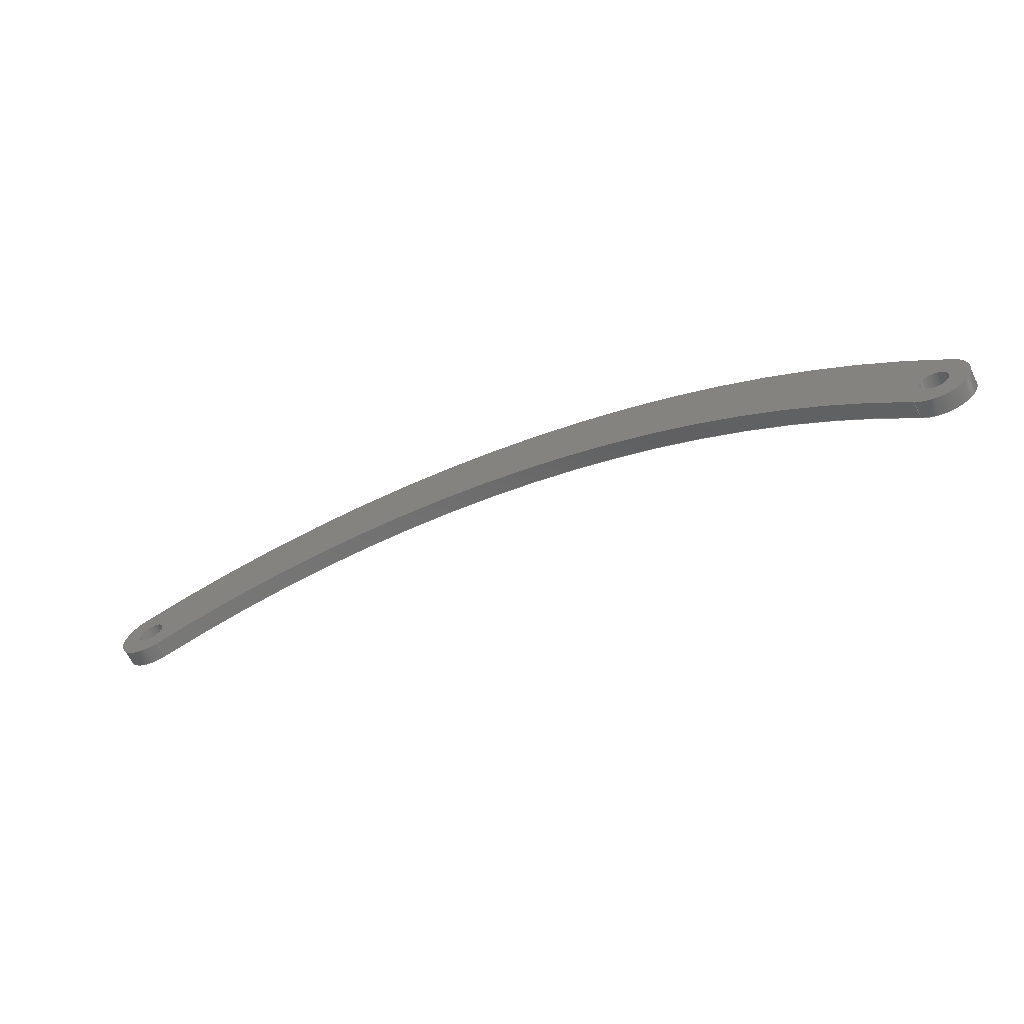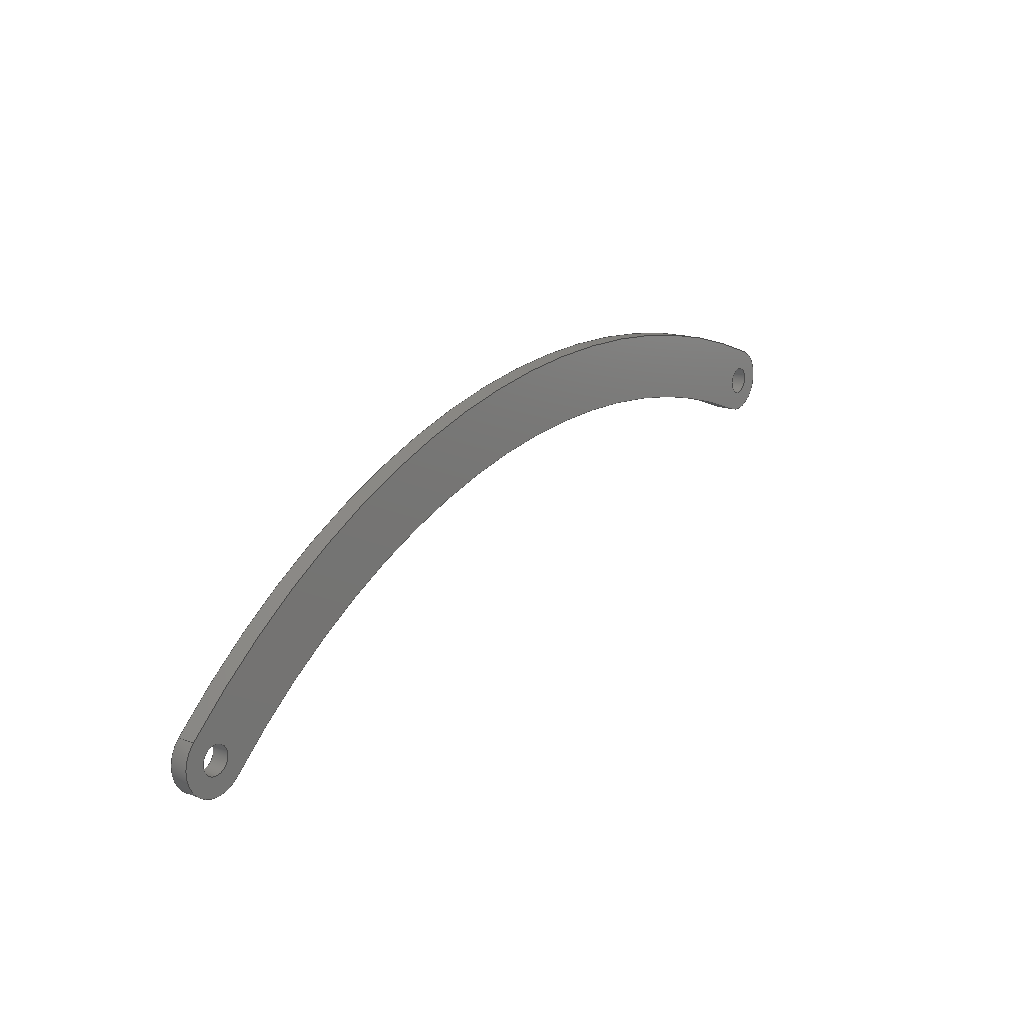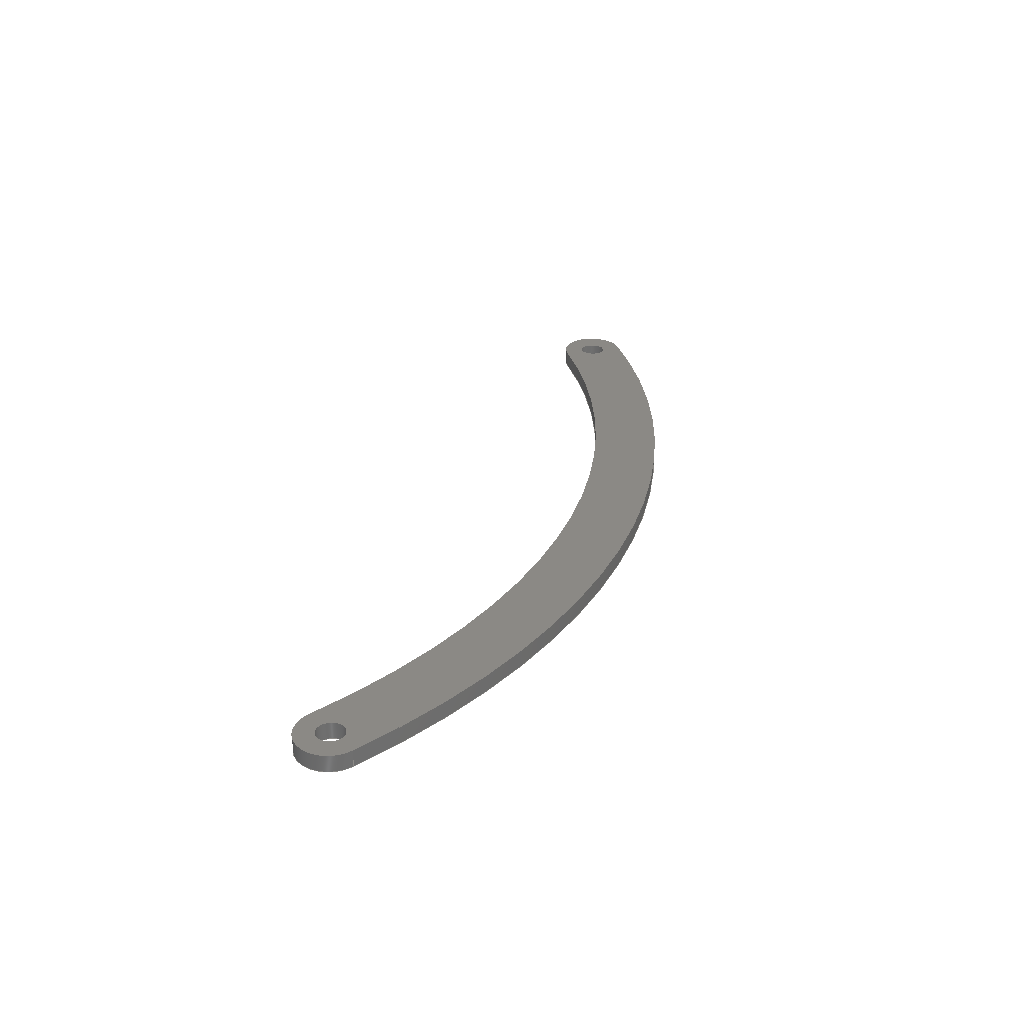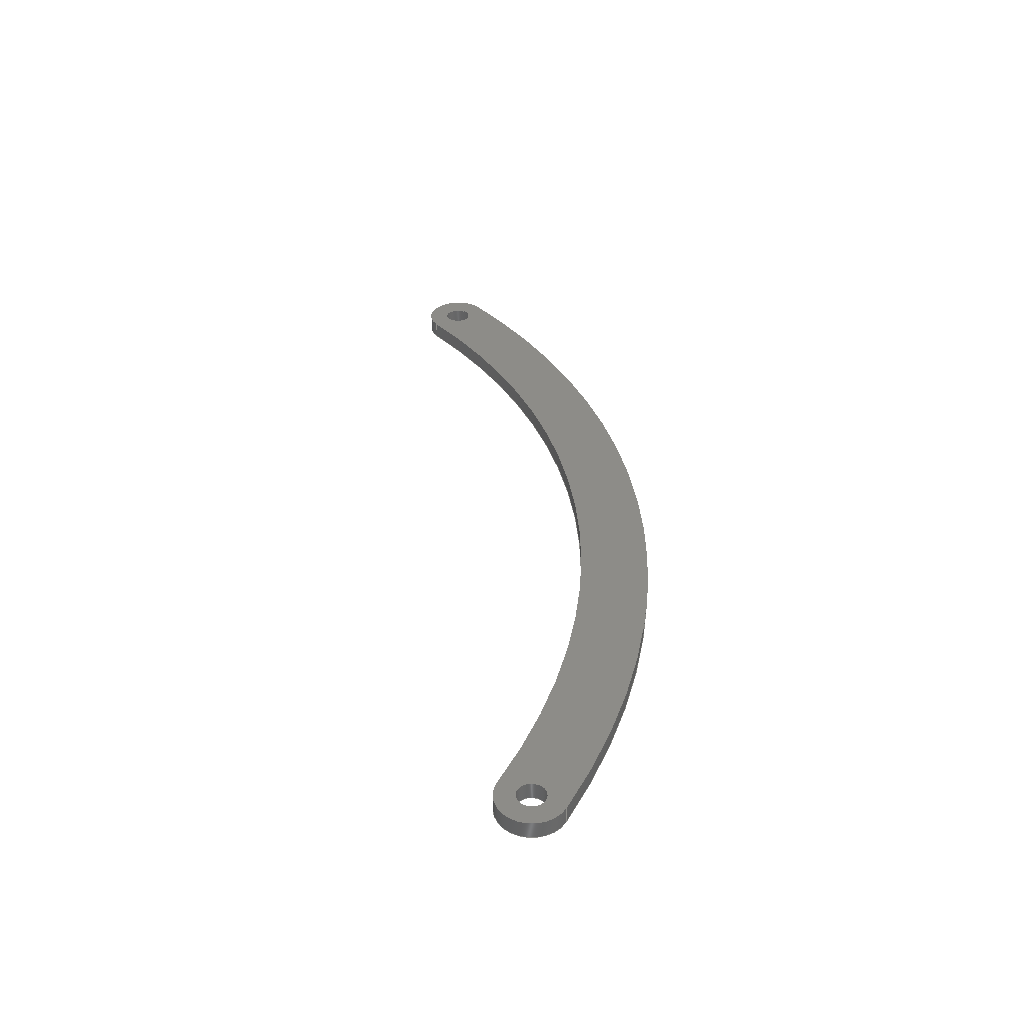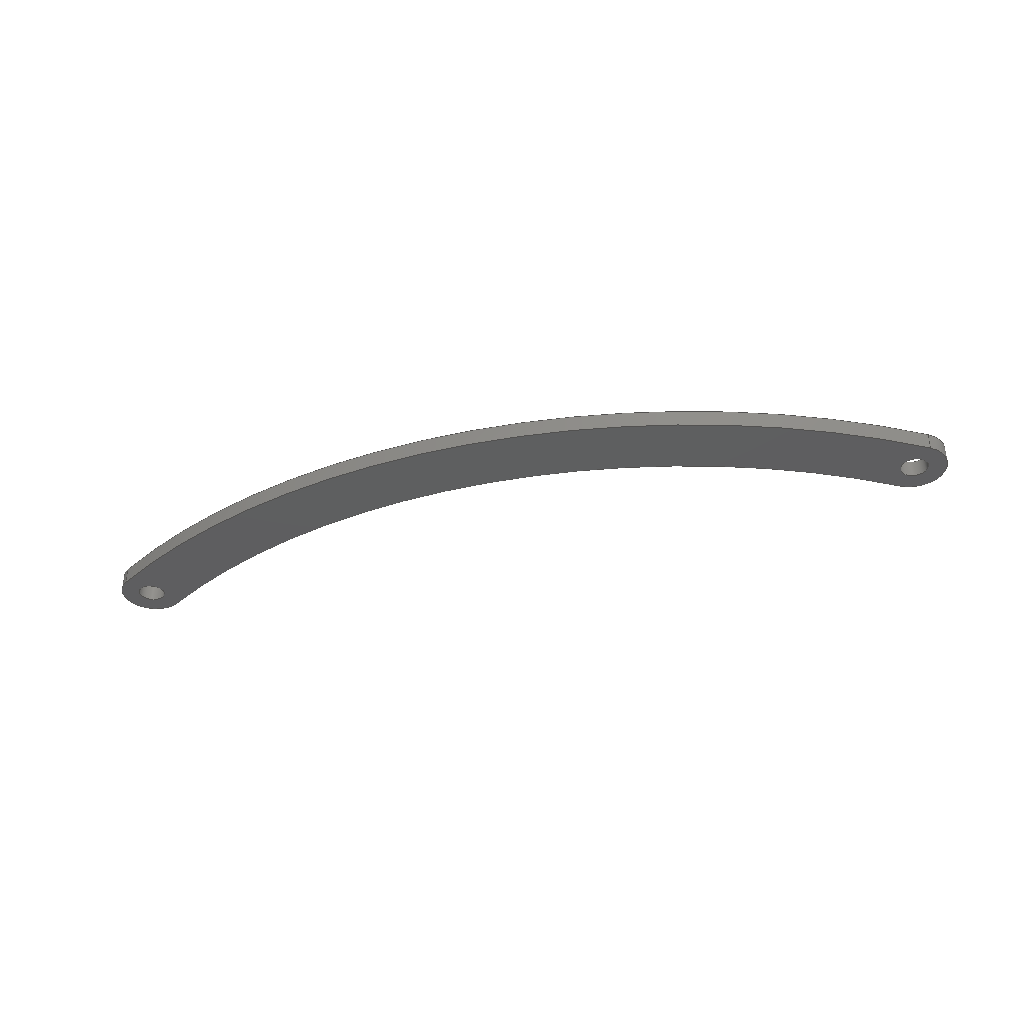
<metadata>
{"format":"step","ext":"stp","renderer":"f3d","projection":"perspective","resolution":1024,"background":"white","views":[{"elev":-63.1,"azim":25.6,"up":"+Y"},{"elev":16.5,"azim":127.1,"up":"+Y"},{"elev":29.2,"azim":95.9,"up":"+Z"},{"elev":35.4,"azim":72.5,"up":"+Z"},{"elev":-36.1,"azim":-175.9,"up":"+Z"}]}
</metadata>
<code>
ISO-10303-21;
DATA;
#1=MECHANICAL_DESIGN_GEOMETRIC_PRESENTATION_REPRESENTATION('',(#4),#238);
#2=SHAPE_REPRESENTATION_RELATIONSHIP('SRR','None',#247,#3);
#3=ADVANCED_BREP_SHAPE_REPRESENTATION('',(#5),#237);
#4=STYLED_ITEM('',(#257),#5);
#5=MANIFOLD_SOLID_BREP('\X2\inf\X0\ \X2\0442
0435043B043E\X0\2',#130);
#6=FACE_BOUND('',#27,.T.);
#7=FACE_BOUND('',#28,.T.);
#8=FACE_BOUND('',#30,.T.);
#9=FACE_BOUND('',#32,.T.);
#10=FACE_BOUND('',#33,.T.);
#11=FACE_BOUND('',#35,.T.);
#12=PLANE('',#144);
#13=PLANE('',#149);
#14=FACE_OUTER_BOUND('',#22,.T.);
#15=FACE_OUTER_BOUND('',#23,.T.);
#16=FACE_OUTER_BOUND('',#24,.T.);
#17=FACE_OUTER_BOUND('',#25,.T.);
#18=FACE_OUTER_BOUND('',#26,.T.);
#19=FACE_OUTER_BOUND('',#29,.T.);
#20=FACE_OUTER_BOUND('',#31,.T.);
#21=FACE_OUTER_BOUND('',#34,.T.);
#22=EDGE_LOOP('',(#84,#85,#86,#87));
#23=EDGE_LOOP('',(#88,#89,#90,#91));
#24=EDGE_LOOP('',(#92,#93,#94,#95));
#25=EDGE_LOOP('',(#96,#97,#98,#99));
#26=EDGE_LOOP('',(#100,#101,#102,#103));
#27=EDGE_LOOP('',(#104));
#28=EDGE_LOOP('',(#105));
#29=EDGE_LOOP('',(#106));
#30=EDGE_LOOP('',(#107));
#31=EDGE_LOOP('',(#108,#109,#110,#111));
#32=EDGE_LOOP('',(#112));
#33=EDGE_LOOP('',(#113));
#34=EDGE_LOOP('',(#114));
#35=EDGE_LOOP('',(#115));
#36=LINE('',#204,#40);
#37=LINE('',#207,#41);
#38=LINE('',#213,#42);
#39=LINE('',#219,#43);
#40=VECTOR('',#158,2);
#41=VECTOR('',#161,2);
#42=VECTOR('',#168,2);
#43=VECTOR('',#175,2);
#44=CIRCLE('',#133,86.82);
#45=CIRCLE('',#134,86.82);
#46=CIRCLE('',#136,3.875);
#47=CIRCLE('',#137,3.875);
#48=CIRCLE('',#139,94.58);
#49=CIRCLE('',#140,94.58);
#50=CIRCLE('',#142,3.875);
#51=CIRCLE('',#143,3.875);
#52=CIRCLE('',#145,1.65);
#53=CIRCLE('',#146,1.65);
#54=CIRCLE('',#148,1.65);
#55=CIRCLE('',#150,1.65);
#56=VERTEX_POINT('',#200);
#57=VERTEX_POINT('',#201);
#58=VERTEX_POINT('',#203);
#59=VERTEX_POINT('',#205);
#60=VERTEX_POINT('',#209);
#61=VERTEX_POINT('',#211);
#62=VERTEX_POINT('',#215);
#63=VERTEX_POINT('',#217);
#64=VERTEX_POINT('',#224);
#65=VERTEX_POINT('',#226);
#66=VERTEX_POINT('',#229);
#67=VERTEX_POINT('',#232);
#68=EDGE_CURVE('',#56,#57,#44,.F.);
#69=EDGE_CURVE('',#58,#56,#36,.T.);
#70=EDGE_CURVE('',#59,#58,#45,.T.);
#71=EDGE_CURVE('',#59,#57,#37,.T.);
#72=EDGE_CURVE('',#57,#60,#46,.T.);
#73=EDGE_CURVE('',#61,#59,#47,.F.);
#74=EDGE_CURVE('',#61,#60,#38,.T.);
#75=EDGE_CURVE('',#60,#62,#48,.T.);
#76=EDGE_CURVE('',#63,#61,#49,.F.);
#77=EDGE_CURVE('',#63,#62,#39,.T.);
#78=EDGE_CURVE('',#62,#56,#50,.T.);
#79=EDGE_CURVE('',#58,#63,#51,.F.);
#80=EDGE_CURVE('',#64,#64,#52,.T.);
#81=EDGE_CURVE('',#65,#65,#53,.T.);
#82=EDGE_CURVE('',#66,#66,#54,.T.);
#83=EDGE_CURVE('',#67,#67,#55,.T.);
#84=ORIENTED_EDGE('',*,*,#68,.F.);
#85=ORIENTED_EDGE('',*,*,#69,.F.);
#86=ORIENTED_EDGE('',*,*,#70,.F.);
#87=ORIENTED_EDGE('',*,*,#71,.T.);
#88=ORIENTED_EDGE('',*,*,#72,.F.);
#89=ORIENTED_EDGE('',*,*,#71,.F.);
#90=ORIENTED_EDGE('',*,*,#73,.F.);
#91=ORIENTED_EDGE('',*,*,#74,.T.);
#92=ORIENTED_EDGE('',*,*,#75,.F.);
#93=ORIENTED_EDGE('',*,*,#74,.F.);
#94=ORIENTED_EDGE('',*,*,#76,.F.);
#95=ORIENTED_EDGE('',*,*,#77,.T.);
#96=ORIENTED_EDGE('',*,*,#78,.F.);
#97=ORIENTED_EDGE('',*,*,#77,.F.);
#98=ORIENTED_EDGE('',*,*,#79,.F.);
#99=ORIENTED_EDGE('',*,*,#69,.T.);
#100=ORIENTED_EDGE('',*,*,#75,.T.);
#101=ORIENTED_EDGE('',*,*,#78,.T.);
#102=ORIENTED_EDGE('',*,*,#68,.T.);
#103=ORIENTED_EDGE('',*,*,#72,.T.);
#104=ORIENTED_EDGE('',*,*,#80,.T.);
#105=ORIENTED_EDGE('',*,*,#81,.T.);
#106=ORIENTED_EDGE('',*,*,#81,.F.);
#107=ORIENTED_EDGE('',*,*,#82,.F.);
#108=ORIENTED_EDGE('',*,*,#76,.T.);
#109=ORIENTED_EDGE('',*,*,#73,.T.);
#110=ORIENTED_EDGE('',*,*,#70,.T.);
#111=ORIENTED_EDGE('',*,*,#79,.T.);
#112=ORIENTED_EDGE('',*,*,#82,.T.);
#113=ORIENTED_EDGE('',*,*,#83,.T.);
#114=ORIENTED_EDGE('',*,*,#80,.F.);
#115=ORIENTED_EDGE('',*,*,#83,.F.);
#116=CYLINDRICAL_SURFACE('',#132,86.82);
#117=CYLINDRICAL_SURFACE('',#135,3.875);
#118=CYLINDRICAL_SURFACE('',#138,94.58);
#119=CYLINDRICAL_SURFACE('',#141,3.875);
#120=CYLINDRICAL_SURFACE('',#147,1.65);
#121=CYLINDRICAL_SURFACE('',#151,1.65);
#122=ADVANCED_FACE('',(#14),#116,.F.);
#123=ADVANCED_FACE('',(#15),#117,.T.);
#124=ADVANCED_FACE('',(#16),#118,.T.);
#125=ADVANCED_FACE('',(#17),#119,.T.);
#126=ADVANCED_FACE('',(#18,#6,#7),#12,.F.);
#127=ADVANCED_FACE('',(#19,#8),#120,.F.);
#128=ADVANCED_FACE('',(#20,#9,#10),#13,.T.);
#129=ADVANCED_FACE('',(#21,#11),#121,.F.);
#130=CLOSED_SHELL('',(#122,#123,#124,#125,#126,#127,#128,#129));
#131=AXIS2_PLACEMENT_3D('placement',#198,#152,#153);
#132=AXIS2_PLACEMENT_3D('',#199,#154,#155);
#133=AXIS2_PLACEMENT_3D('',#202,#156,#157);
#134=AXIS2_PLACEMENT_3D('',#206,#159,#160);
#135=AXIS2_PLACEMENT_3D('',#208,#162,#163);
#136=AXIS2_PLACEMENT_3D('',#210,#164,#165);
#137=AXIS2_PLACEMENT_3D('',#212,#166,#167);
#138=AXIS2_PLACEMENT_3D('',#214,#169,#170);
#139=AXIS2_PLACEMENT_3D('',#216,#171,#172);
#140=AXIS2_PLACEMENT_3D('',#218,#173,#174);
#141=AXIS2_PLACEMENT_3D('',#220,#176,#177);
#142=AXIS2_PLACEMENT_3D('',#221,#178,#179);
#143=AXIS2_PLACEMENT_3D('',#222,#180,#181);
#144=AXIS2_PLACEMENT_3D('',#223,#182,#183);
#145=AXIS2_PLACEMENT_3D('',#225,#184,#185);
#146=AXIS2_PLACEMENT_3D('',#227,#186,#187);
#147=AXIS2_PLACEMENT_3D('',#228,#188,#189);
#148=AXIS2_PLACEMENT_3D('',#230,#190,#191);
#149=AXIS2_PLACEMENT_3D('',#231,#192,#193);
#150=AXIS2_PLACEMENT_3D('',#233,#194,#195);
#151=AXIS2_PLACEMENT_3D('',#234,#196,#197);
#152=DIRECTION('axis',(0,0,1));
#153=DIRECTION('refdir',(1,0,0));
#154=DIRECTION('center_axis',(0,0,-1));
#155=DIRECTION('ref_axis',(0.7071,0.7071,0));
#156=DIRECTION('center_axis',(0,0,-1));
#157=DIRECTION('ref_axis',(0.7071,0.7071,0));
#158=DIRECTION('',(0,0,-1));
#159=DIRECTION('center_axis',(0,0,-1));
#160=DIRECTION('ref_axis',(0.7071,0.7071,0));
#161=DIRECTION('',(0,0,-1));
#162=DIRECTION('center_axis',(0,0,-1));
#163=DIRECTION('ref_axis',(0.3663,-0.9305,0));
#164=DIRECTION('center_axis',(0,0,-1));
#165=DIRECTION('ref_axis',(0.3663,-0.9305,0));
#166=DIRECTION('center_axis',(0,0,-1));
#167=DIRECTION('ref_axis',(0.3663,-0.9305,0));
#168=DIRECTION('',(0,0,-1));
#169=DIRECTION('center_axis',(0,0,-1));
#170=DIRECTION('ref_axis',(-0.7071,-0.7071,0));
#171=DIRECTION('center_axis',(0,0,-1));
#172=DIRECTION('ref_axis',(-0.7071,-0.7071,0));
#173=DIRECTION('center_axis',(0,0,-1));
#174=DIRECTION('ref_axis',(-0.7071,-0.7071,0));
#175=DIRECTION('',(0,0,-1));
#176=DIRECTION('center_axis',(0,0,-1));
#177=DIRECTION('ref_axis',(0.7071,0.7071,0));
#178=DIRECTION('center_axis',(0,0,-1));
#179=DIRECTION('ref_axis',(0.7071,0.7071,0));
#180=DIRECTION('center_axis',(0,0,-1));
#181=DIRECTION('ref_axis',(0.7071,0.7071,0));
#182=DIRECTION('center_axis',(0,0,1));
#183=DIRECTION('ref_axis',(1,0,0));
#184=DIRECTION('center_axis',(0,0,1));
#185=DIRECTION('ref_axis',(1,0,0));
#186=DIRECTION('center_axis',(0,0,1));
#187=DIRECTION('ref_axis',(1,-9.869e-16,0));
#188=DIRECTION('center_axis',(0,0,1));
#189=DIRECTION('ref_axis',(1,-9.869e-16,0));
#190=DIRECTION('center_axis',(0,0,-1));
#191=DIRECTION('ref_axis',(1,-9.869e-16,0));
#192=DIRECTION('center_axis',(0,0,1));
#193=DIRECTION('ref_axis',(1,0,0));
#194=DIRECTION('center_axis',(0,0,-1));
#195=DIRECTION('ref_axis',(1,0,0));
#196=DIRECTION('center_axis',(0,0,1));
#197=DIRECTION('ref_axis',(1,0,0));
#198=CARTESIAN_POINT('',(0,0,0));
#199=CARTESIAN_POINT('Origin',(78.7,78.7,2));
#200=CARTESIAN_POINT('',(140.1,140.1,0));
#201=CARTESIAN_POINT('',(46.9,159.5,0));
#202=CARTESIAN_POINT('Origin',(78.7,78.7,0));
#203=CARTESIAN_POINT('',(140.1,140.1,2));
#204=CARTESIAN_POINT('',(140.1,140.1,2));
#205=CARTESIAN_POINT('',(46.9,159.5,2));
#206=CARTESIAN_POINT('Origin',(78.7,78.7,2));
#207=CARTESIAN_POINT('',(46.9,159.5,2));
#208=CARTESIAN_POINT('Origin',(45.48,163.1,2));
#209=CARTESIAN_POINT('',(44.06,166.7,0));
#210=CARTESIAN_POINT('Origin',(45.48,163.1,0));
#211=CARTESIAN_POINT('',(44.06,166.7,2));
#212=CARTESIAN_POINT('Origin',(45.48,163.1,2));
#213=CARTESIAN_POINT('',(44.06,166.7,2));
#214=CARTESIAN_POINT('Origin',(78.7,78.7,2));
#215=CARTESIAN_POINT('',(145.6,145.6,0));
#216=CARTESIAN_POINT('Origin',(78.7,78.7,0));
#217=CARTESIAN_POINT('',(145.6,145.6,2));
#218=CARTESIAN_POINT('Origin',(78.7,78.7,2));
#219=CARTESIAN_POINT('',(145.6,145.6,2));
#220=CARTESIAN_POINT('Origin',(142.8,142.8,2));
#221=CARTESIAN_POINT('Origin',(142.8,142.8,0));
#222=CARTESIAN_POINT('Origin',(142.8,142.8,2));
#223=CARTESIAN_POINT('Origin',(8.391,148.7,0));
#224=CARTESIAN_POINT('',(141.2,142.8,0));
#225=CARTESIAN_POINT('Origin',(142.8,142.8,0));
#226=CARTESIAN_POINT('',(43.83,163.1,0));
#227=CARTESIAN_POINT('Origin',(45.48,163.1,0));
#228=CARTESIAN_POINT('Origin',(45.48,163.1,-266.8));
#229=CARTESIAN_POINT('',(47.13,163.1,2));
#230=CARTESIAN_POINT('Origin',(45.48,163.1,2));
#231=CARTESIAN_POINT('Origin',(82.61,159.8,2));
#232=CARTESIAN_POINT('',(144.5,142.8,2));
#233=CARTESIAN_POINT('Origin',(142.8,142.8,2));
#234=CARTESIAN_POINT('Origin',(142.8,142.8,-166.6));
#235=UNCERTAINTY_MEASURE_WITH_UNIT(LENGTH_MEASURE(0.01),#239,
'DISTANCE_ACCURACY_VALUE',
'Maximum model space distance between geometric entities at asserted c
onnectivities');
#236=UNCERTAINTY_MEASURE_WITH_UNIT(LENGTH_MEASURE(1e-06),#239,
'DISTANCE_ACCURACY_VALUE',
'Maximum model space distance between geometric entities at asserted c
onnectivities');
#237=(
GEOMETRIC_REPRESENTATION_CONTEXT(3)
GLOBAL_UNCERTAINTY_ASSIGNED_CONTEXT((#235))
GLOBAL_UNIT_ASSIGNED_CONTEXT((#239,#242,#240))
REPRESENTATION_CONTEXT('','3D')
);
#238=(
GEOMETRIC_REPRESENTATION_CONTEXT(3)
GLOBAL_UNCERTAINTY_ASSIGNED_CONTEXT((#236))
GLOBAL_UNIT_ASSIGNED_CONTEXT((#239,#242,#240))
REPRESENTATION_CONTEXT('','3D')
);
#239=(
LENGTH_UNIT()
NAMED_UNIT(*)
SI_UNIT(.MILLI.,.METRE.)
);
#240=(
NAMED_UNIT(*)
SI_UNIT($,.STERADIAN.)
SOLID_ANGLE_UNIT()
);
#241=DIMENSIONAL_EXPONENTS(0,0,0,0,0,0,0);
#242=(
CONVERSION_BASED_UNIT('degree',#244)
NAMED_UNIT(#241)
PLANE_ANGLE_UNIT()
);
#243=(
NAMED_UNIT(*)
PLANE_ANGLE_UNIT()
SI_UNIT($,.RADIAN.)
);
#244=PLANE_ANGLE_MEASURE_WITH_UNIT(PLANE_ANGLE_MEASURE(0.01745),#243);
#245=SHAPE_DEFINITION_REPRESENTATION(#246,#247);
#246=PRODUCT_DEFINITION_SHAPE('',$,#249);
#247=SHAPE_REPRESENTATION('',(#131),#237);
#248=PRODUCT_DEFINITION_CONTEXT('part definition',#253,'design');
#249=PRODUCT_DEFINITION('\X2\0414044304330430\X0\_\X2\4.34e+48F\X0\_
3.1','\X2\0414044304330430\X0\_\X2\4.34e+48F\X0\_3.1',#250,#248);
#250=PRODUCT_DEFINITION_FORMATION('',$,#255);
#251=PRODUCT_RELATED_PRODUCT_CATEGORY('\X2\0414044304330430\X0\_\X2\0434
4.3e+44F\X0\_3.1','\X2\0414044304330430\X0\_\X2\4.34e+48F\X0\_3.1',(#255));
#252=APPLICATION_PROTOCOL_DEFINITION('international standard',
'automotive_design',2009,#253);
#253=APPLICATION_CONTEXT(
'Core Data for Automotive Mechanical Design Process');
#254=PRODUCT_CONTEXT('part definition',#253,'mechanical');
#255=PRODUCT('\X2\0414044304330430\X0\_\X2\4.34e+48F\X0\_3.1',
'\X2\0414044304330430\X0\_\X2\4.34e+48F\X0\_3.1',$,(#254));
#256=PRESENTATION_STYLE_ASSIGNMENT((#258));
#257=PRESENTATION_STYLE_ASSIGNMENT((#259));
#258=SURFACE_STYLE_USAGE(.BOTH.,#260);
#259=SURFACE_STYLE_USAGE(.BOTH.,#261);
#260=SURFACE_SIDE_STYLE('',(#262));
#261=SURFACE_SIDE_STYLE('',(#263));
#262=SURFACE_STYLE_FILL_AREA(#264);
#263=SURFACE_STYLE_FILL_AREA(#265);
#264=FILL_AREA_STYLE('',(#266));
#265=FILL_AREA_STYLE('',(#267));
#266=FILL_AREA_STYLE_COLOUR('',#268);
#267=FILL_AREA_STYLE_COLOUR('',#269);
#268=COLOUR_RGB('',0.749,0.749,0.749);
#269=COLOUR_RGB('',0.8,0.8,0.8);
ENDSEC;
END-ISO-10303-21;

</code>
